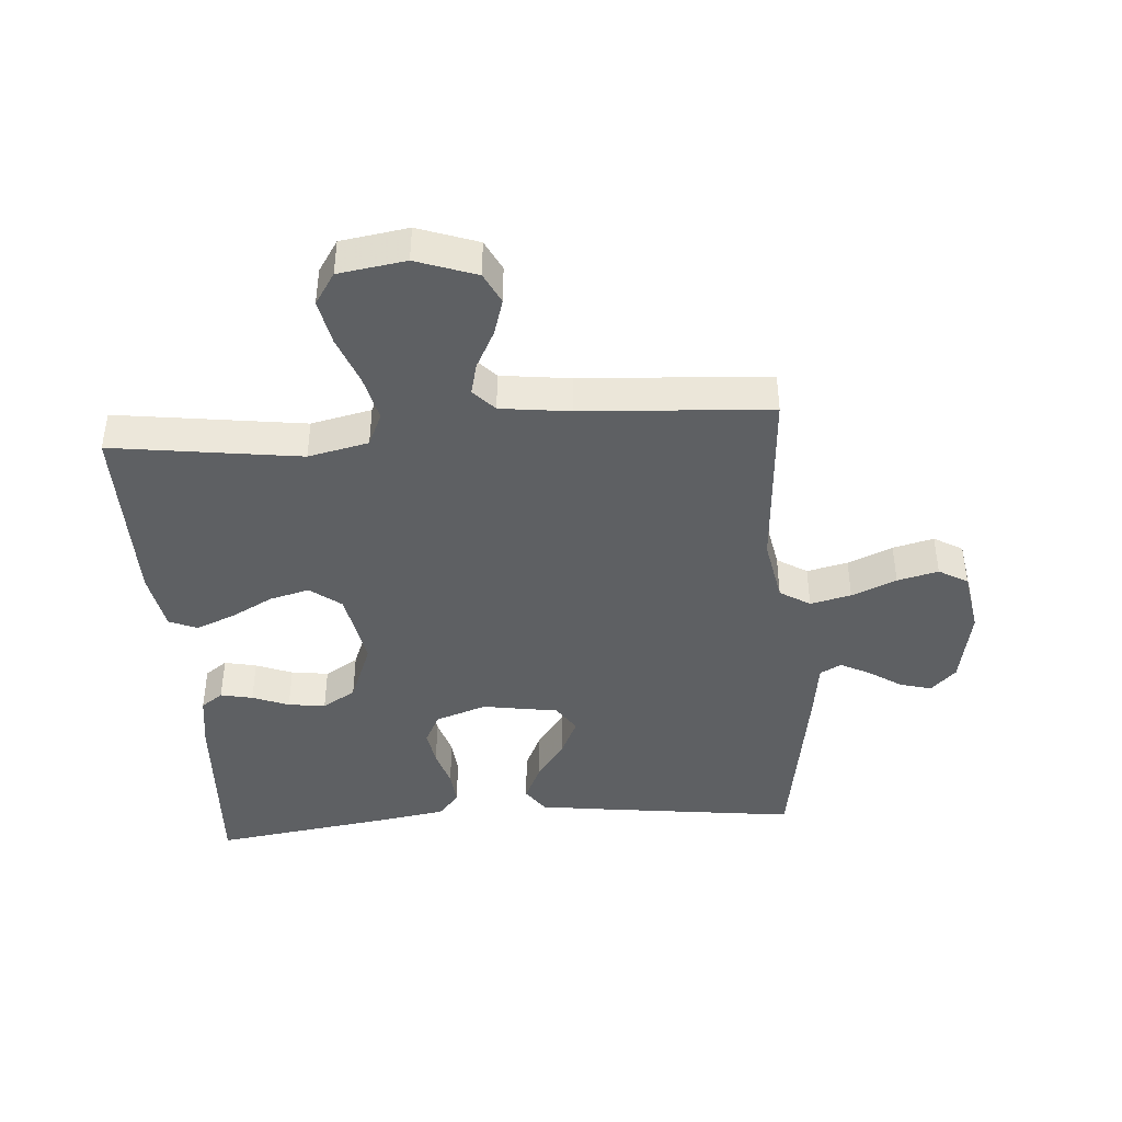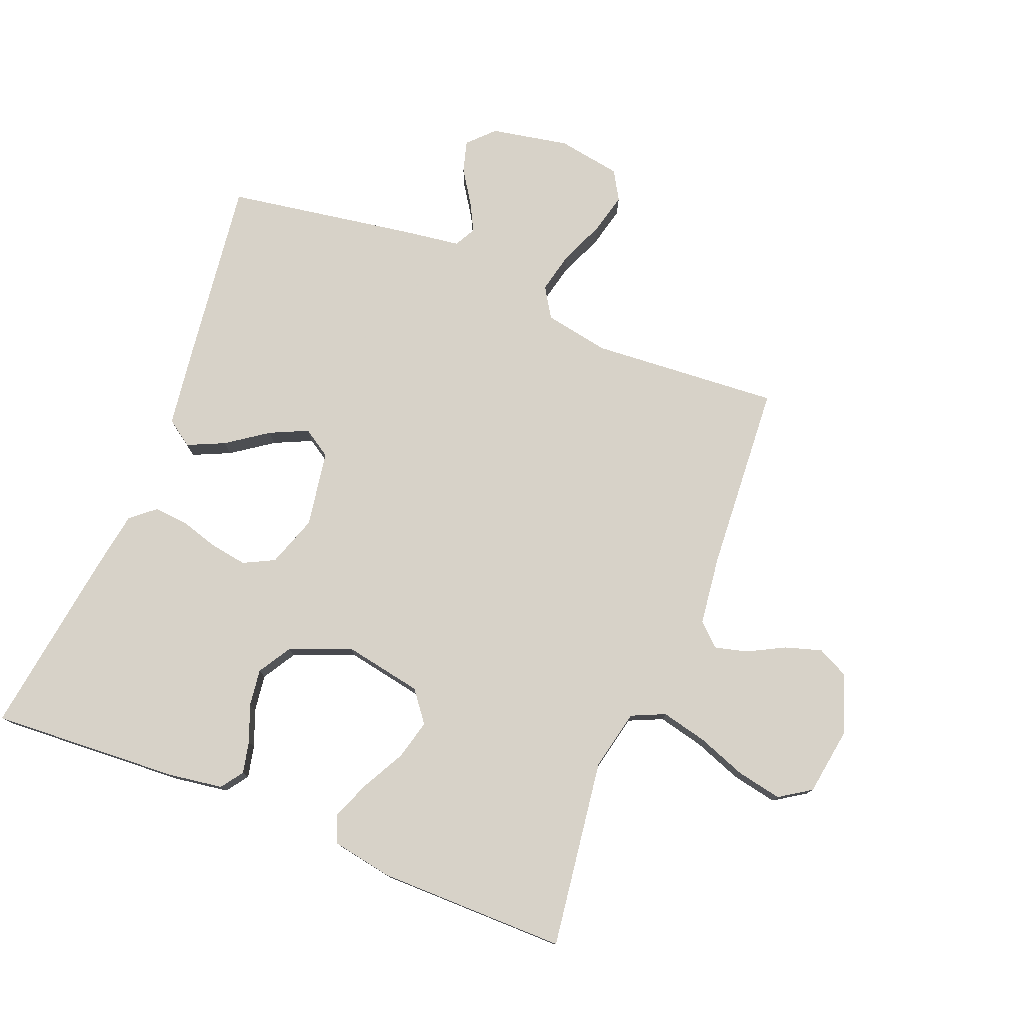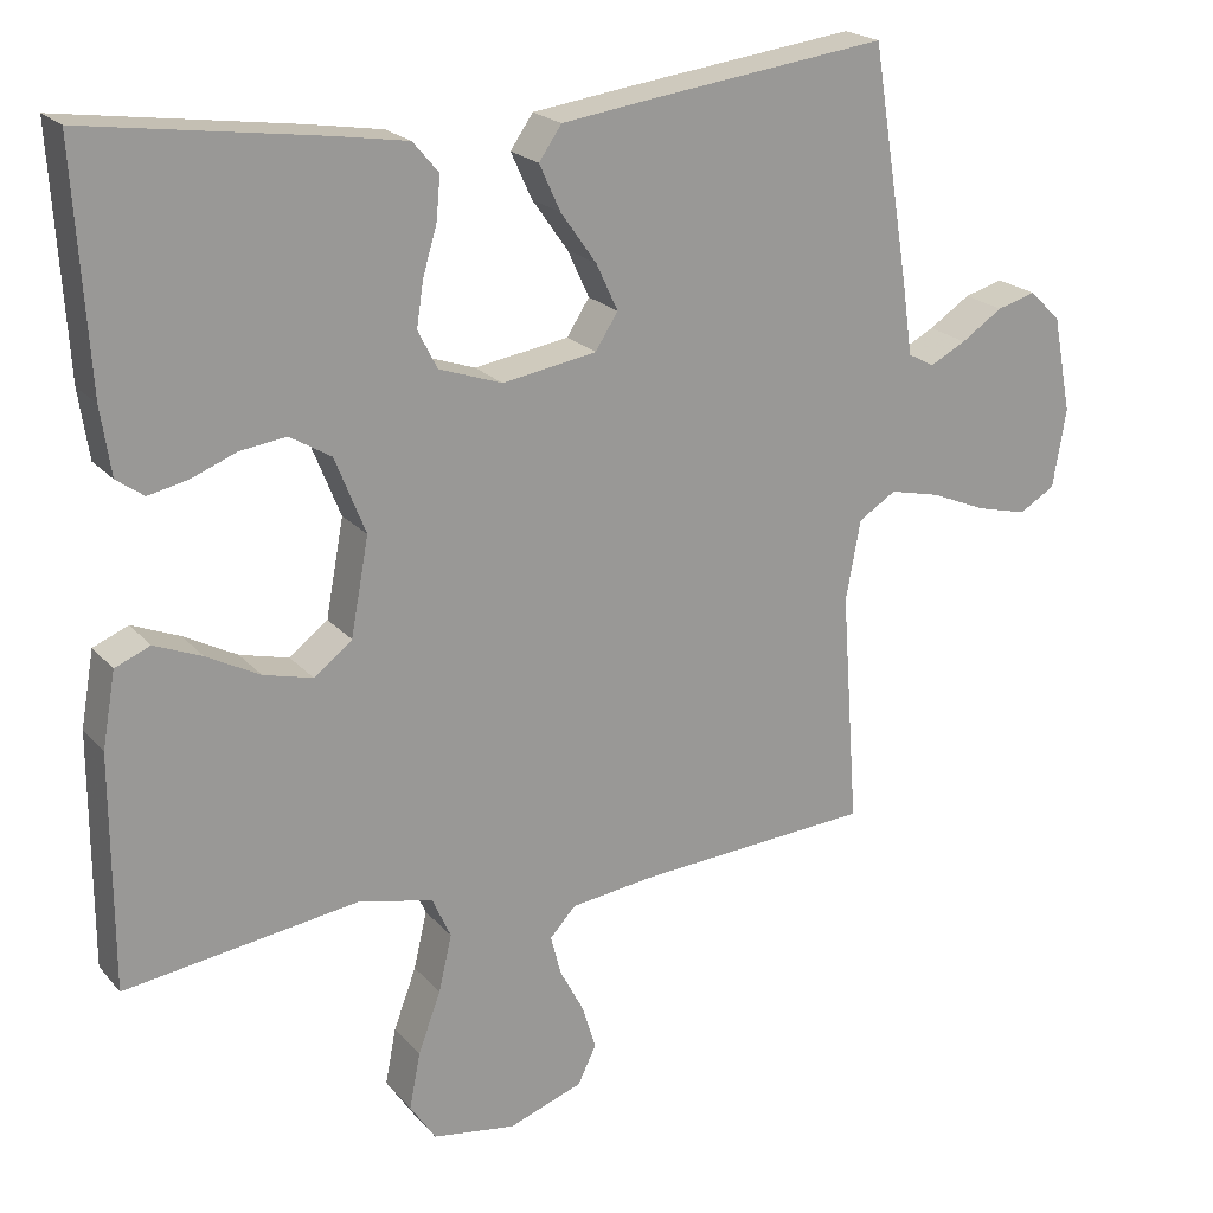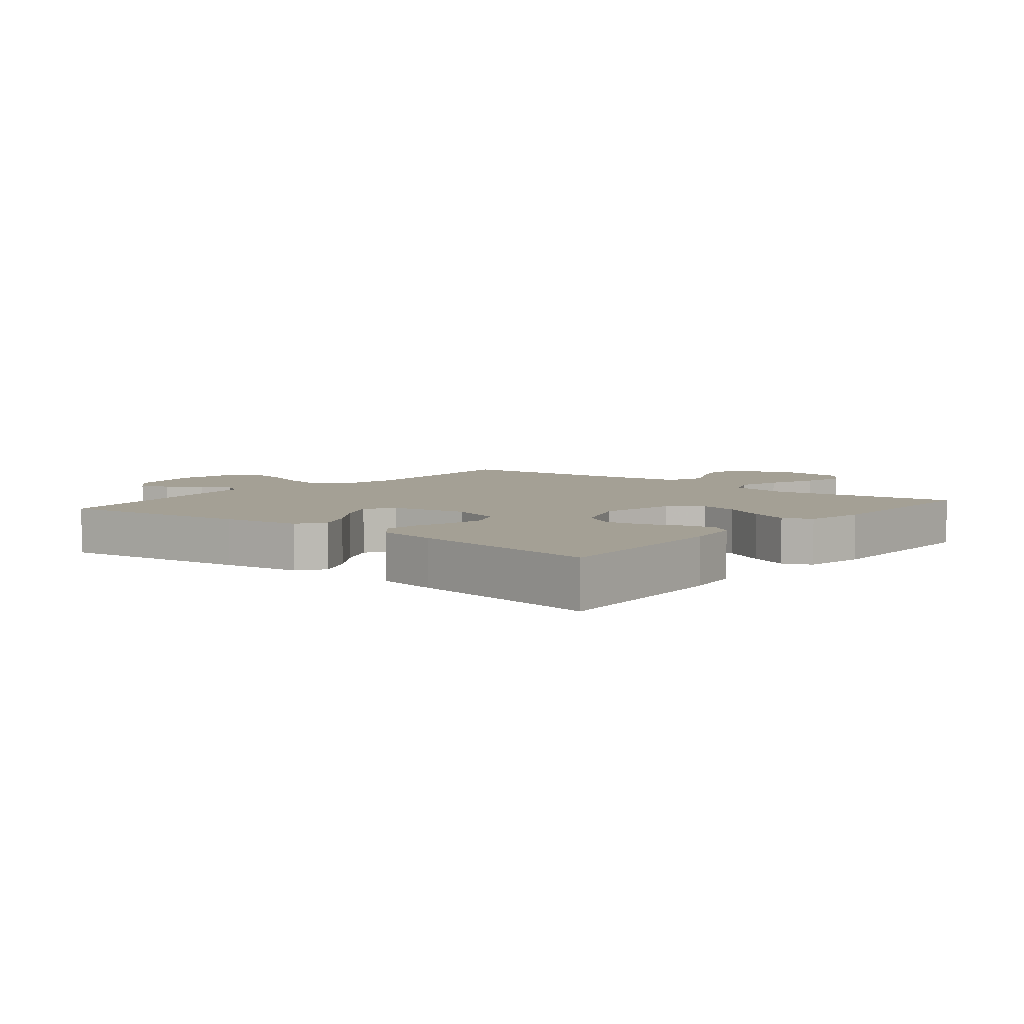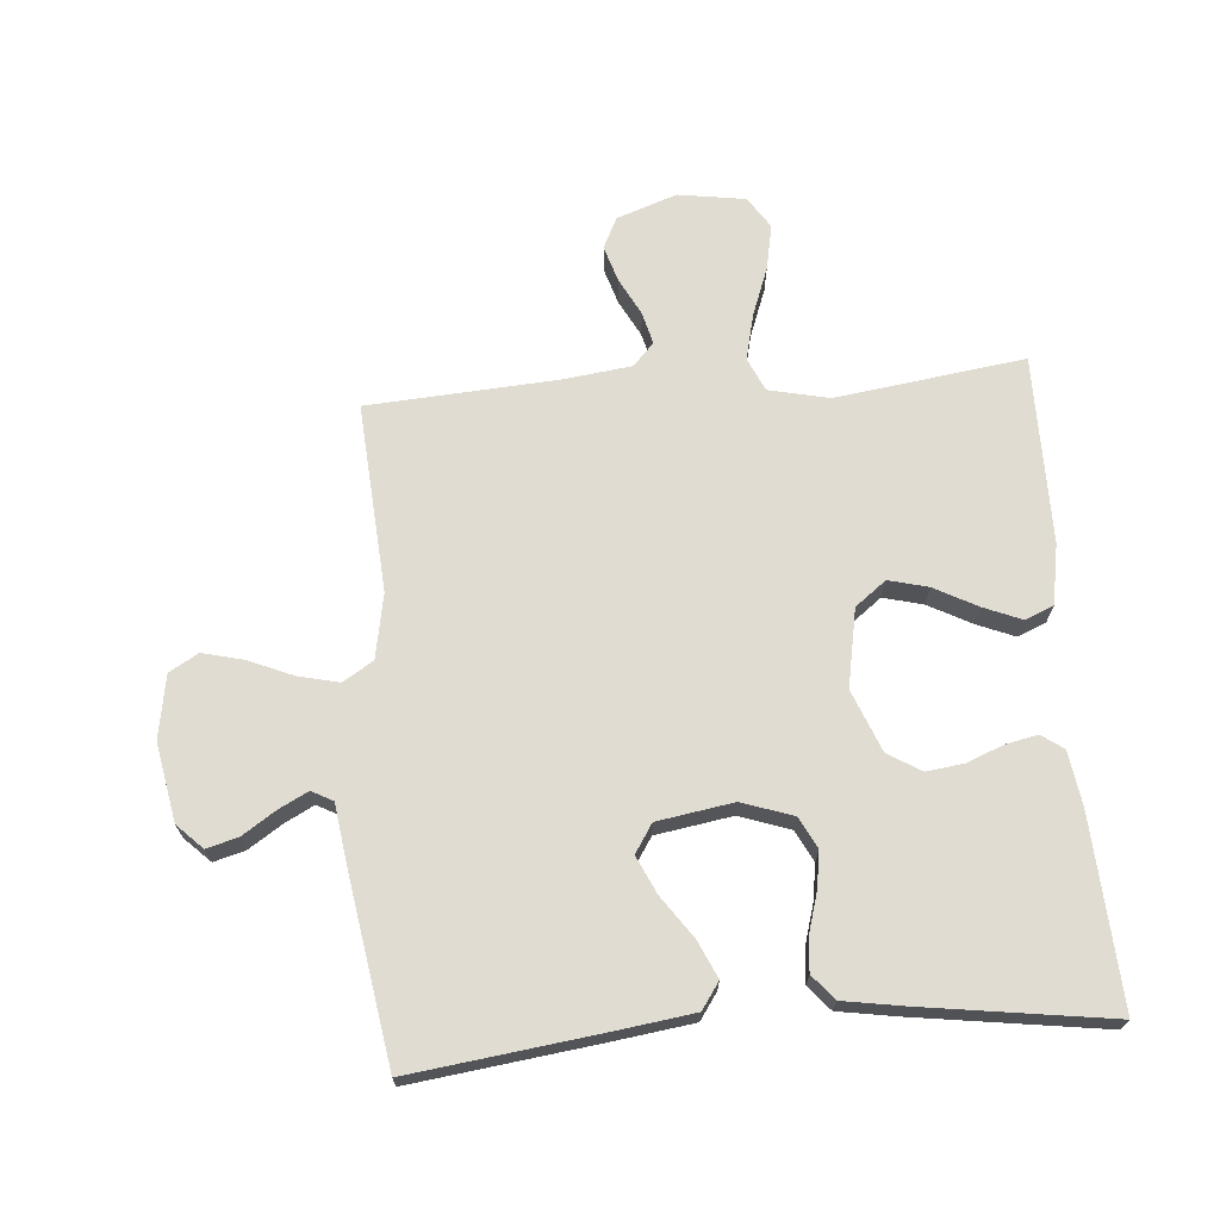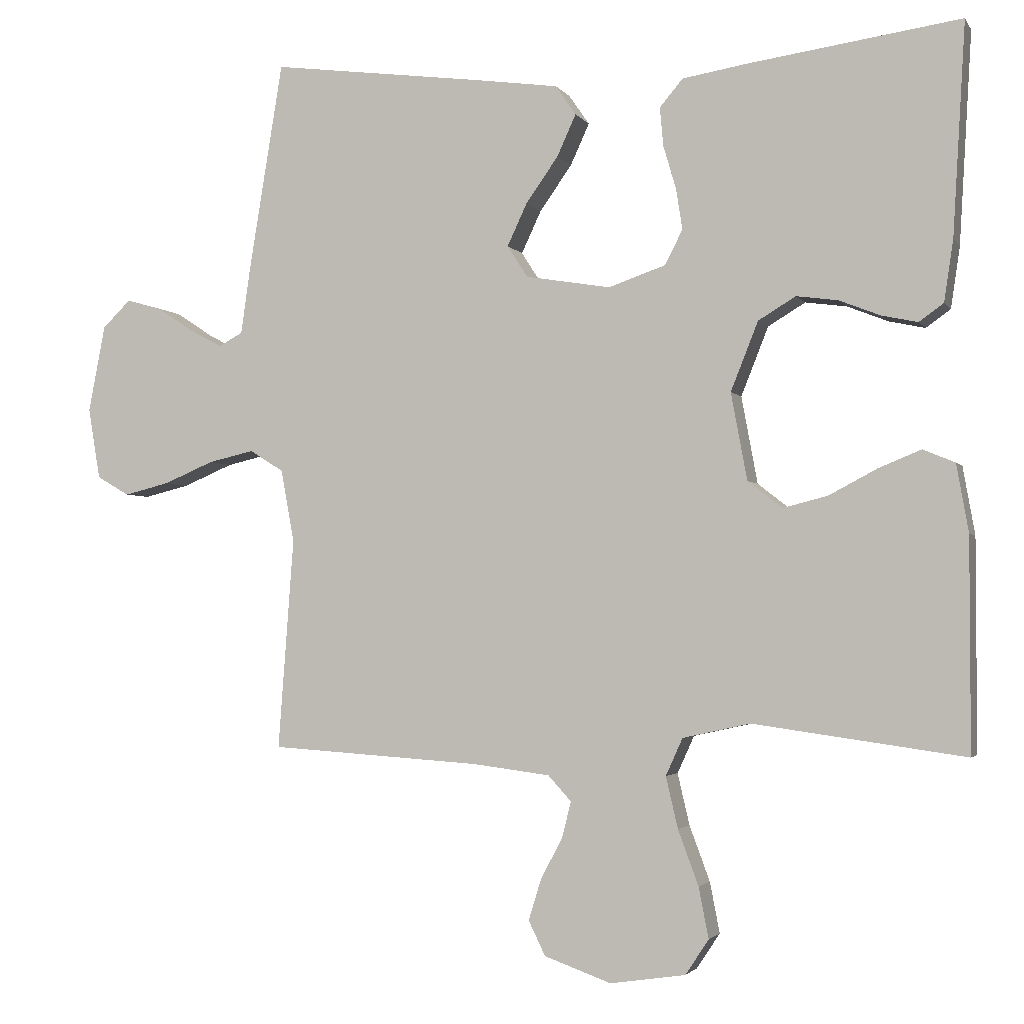
<metadata>
{"format":"obj","ext":"obj","renderer":"f3d","projection":"perspective","resolution":1024,"background":"white","views":[{"elev":-42.3,"azim":-175.5,"up":"+Y"},{"elev":77.4,"azim":111.8,"up":"+Y"},{"elev":21.0,"azim":151.2,"up":"+Z"},{"elev":5.8,"azim":39.3,"up":"+Y"},{"elev":69.1,"azim":-4.5,"up":"+Y"},{"elev":-2.6,"azim":17.3,"up":"+Z"}]}
</metadata>
<code>
v 0.5 0.07 -0.5
v 0.2 0.07 -0.458
v 0.104 0.07 -0.479
v 0.08 0.07 -0.532
v 0.097 0.07 -0.605
v 0.126 0.07 -0.683
v 0.14 0.07 -0.755
v 0.107 0.07 -0.805
v 0 0.07 -0.821
v -0.095 0.07 -0.787
v -0.119 0.07 -0.738
v -0.101 0.07 -0.68
v -0.07 0.07 -0.621
v -0.057 0.07 -0.57
v -0.09 0.07 -0.534
v -0.2 0.07 -0.52
v -0.5 0.07 -0.5
v -0.478 0.07 -0.2
v -0.497 0.07 -0.097
v -0.545 0.07 -0.067
v -0.61 0.07 -0.082
v -0.681 0.07 -0.112
v -0.746 0.07 -0.128
v -0.792 0.07 -0.101
v -0.809 0.07 0
v -0.785 0.07 0.124
v -0.745 0.07 0.163
v -0.695 0.07 0.149
v -0.642 0.07 0.114
v -0.596 0.07 0.09
v -0.562 0.07 0.108
v -0.549 0.07 0.2
v -0.5 0.07 0.5
v -0.2 0.07 0.461
v -0.078 0.07 0.444
v -0.049 0.07 0.402
v -0.076 0.07 0.343
v -0.122 0.07 0.278
v -0.15 0.07 0.218
v -0.121 0.07 0.173
v 0 0.07 0.153
v 0.081 0.07 0.181
v 0.106 0.07 0.23
v 0.097 0.07 0.288
v 0.079 0.07 0.349
v 0.074 0.07 0.404
v 0.107 0.07 0.443
v 0.2 0.07 0.458
v 0.5 0.07 0.5
v 0.482 0.07 0.2
v 0.469 0.07 0.113
v 0.434 0.07 0.088
v 0.383 0.07 0.099
v 0.325 0.07 0.122
v 0.266 0.07 0.13
v 0.213 0.07 0.098
v 0.174 0.07 0
v 0.197 0.07 -0.124
v 0.246 0.07 -0.162
v 0.309 0.07 -0.146
v 0.377 0.07 -0.11
v 0.438 0.07 -0.085
v 0.483 0.07 -0.104
v 0.5 0.07 -0.2
v 0.5 0 -0.5
v 0.2 0 -0.458
v 0.104 0 -0.479
v 0.08 0 -0.532
v 0.097 0 -0.605
v 0.126 0 -0.683
v 0.14 0 -0.755
v 0.107 0 -0.805
v 0 0 -0.821
v -0.095 0 -0.787
v -0.119 0 -0.738
v -0.101 0 -0.68
v -0.07 0 -0.621
v -0.057 0 -0.57
v -0.09 0 -0.534
v -0.2 0 -0.52
v -0.5 0 -0.5
v -0.478 0 -0.2
v -0.497 0 -0.097
v -0.545 0 -0.067
v -0.61 0 -0.082
v -0.681 0 -0.112
v -0.746 0 -0.128
v -0.792 0 -0.101
v -0.809 0 0
v -0.785 0 0.124
v -0.745 0 0.163
v -0.695 0 0.149
v -0.642 0 0.114
v -0.596 0 0.09
v -0.562 0 0.108
v -0.549 0 0.2
v -0.5 0 0.5
v -0.2 0 0.461
v -0.078 0 0.444
v -0.049 0 0.402
v -0.076 0 0.343
v -0.122 0 0.278
v -0.15 0 0.218
v -0.121 0 0.173
v 0 0 0.153
v 0.081 0 0.181
v 0.106 0 0.23
v 0.097 0 0.288
v 0.079 0 0.349
v 0.074 0 0.404
v 0.107 0 0.443
v 0.2 0 0.458
v 0.5 0 0.5
v 0.482 0 0.2
v 0.469 0 0.113
v 0.434 0 0.088
v 0.383 0 0.099
v 0.325 0 0.122
v 0.266 0 0.13
v 0.213 0 0.098
v 0.174 0 0
v 0.197 0 -0.124
v 0.246 0 -0.162
v 0.309 0 -0.146
v 0.377 0 -0.11
v 0.438 0 -0.085
v 0.483 0 -0.104
v 0.5 0 -0.2
f 64 1 2
f 63 64 2
f 62 63 2
f 61 62 2
f 60 61 2
f 59 60 2 3
f 58 59 3 4
f 57 58 4
f 52 53 54
f 51 52 54
f 50 51 54
f 49 50 54
f 48 49 54
f 47 48 54
f 46 47 54
f 45 46 54
f 44 45 54
f 43 44 54 55
f 42 43 55 56
f 36 37 38
f 35 36 38
f 34 35 38
f 33 34 38
f 32 33 38
f 31 32 38
f 30 31 38 39
f 27 28 29
f 26 27 29
f 25 26 29
f 24 25 29
f 23 24 29
f 22 23 29
f 21 22 29
f 20 21 29 30
f 30 39 40
f 20 30 40
f 19 20 40
f 16 17 18
f 19 40 41
f 18 19 41
f 16 18 41
f 15 16 41
f 11 12 13
f 10 11 13
f 9 10 13
f 8 9 13
f 7 8 13
f 6 7 13
f 5 6 13
f 4 5 13 14
f 42 56 57
f 41 42 57
f 15 41 57
f 14 15 57
f 4 14 57
f 66 65 128
f 66 128 127
f 66 127 126
f 66 126 125
f 66 125 124
f 67 66 124 123
f 68 67 123 122
f 68 122 121
f 118 117 116
f 118 116 115
f 118 115 114
f 118 114 113
f 118 113 112
f 118 112 111
f 118 111 110
f 118 110 109
f 118 109 108
f 119 118 108 107
f 120 119 107 106
f 102 101 100
f 102 100 99
f 102 99 98
f 102 98 97
f 102 97 96
f 102 96 95
f 103 102 95 94
f 93 92 91
f 93 91 90
f 93 90 89
f 93 89 88
f 93 88 87
f 93 87 86
f 93 86 85
f 94 93 85 84
f 104 103 94
f 104 94 84
f 104 84 83
f 82 81 80
f 105 104 83
f 105 83 82
f 105 82 80
f 105 80 79
f 77 76 75
f 77 75 74
f 77 74 73
f 77 73 72
f 77 72 71
f 77 71 70
f 77 70 69
f 78 77 69 68
f 121 120 106
f 121 106 105
f 121 105 79
f 121 79 78
f 121 78 68
f 1 65 66 2
f 2 66 67 3
f 3 67 68 4
f 4 68 69 5
f 5 69 70 6
f 6 70 71 7
f 7 71 72 8
f 8 72 73 9
f 9 73 74 10
f 10 74 75 11
f 11 75 76 12
f 12 76 77 13
f 13 77 78 14
f 14 78 79 15
f 15 79 80 16
f 16 80 81 17
f 17 81 82 18
f 18 82 83 19
f 19 83 84 20
f 20 84 85 21
f 21 85 86 22
f 22 86 87 23
f 23 87 88 24
f 24 88 89 25
f 25 89 90 26
f 26 90 91 27
f 27 91 92 28
f 28 92 93 29
f 29 93 94 30
f 30 94 95 31
f 31 95 96 32
f 32 96 97 33
f 33 97 98 34
f 34 98 99 35
f 35 99 100 36
f 36 100 101 37
f 37 101 102 38
f 38 102 103 39
f 39 103 104 40
f 40 104 105 41
f 41 105 106 42
f 42 106 107 43
f 43 107 108 44
f 44 108 109 45
f 45 109 110 46
f 46 110 111 47
f 47 111 112 48
f 48 112 113 49
f 49 113 114 50
f 50 114 115 51
f 51 115 116 52
f 52 116 117 53
f 53 117 118 54
f 54 118 119 55
f 55 119 120 56
f 56 120 121 57
f 57 121 122 58
f 58 122 123 59
f 59 123 124 60
f 60 124 125 61
f 61 125 126 62
f 62 126 127 63
f 63 127 128 64
f 64 128 65 1

</code>
